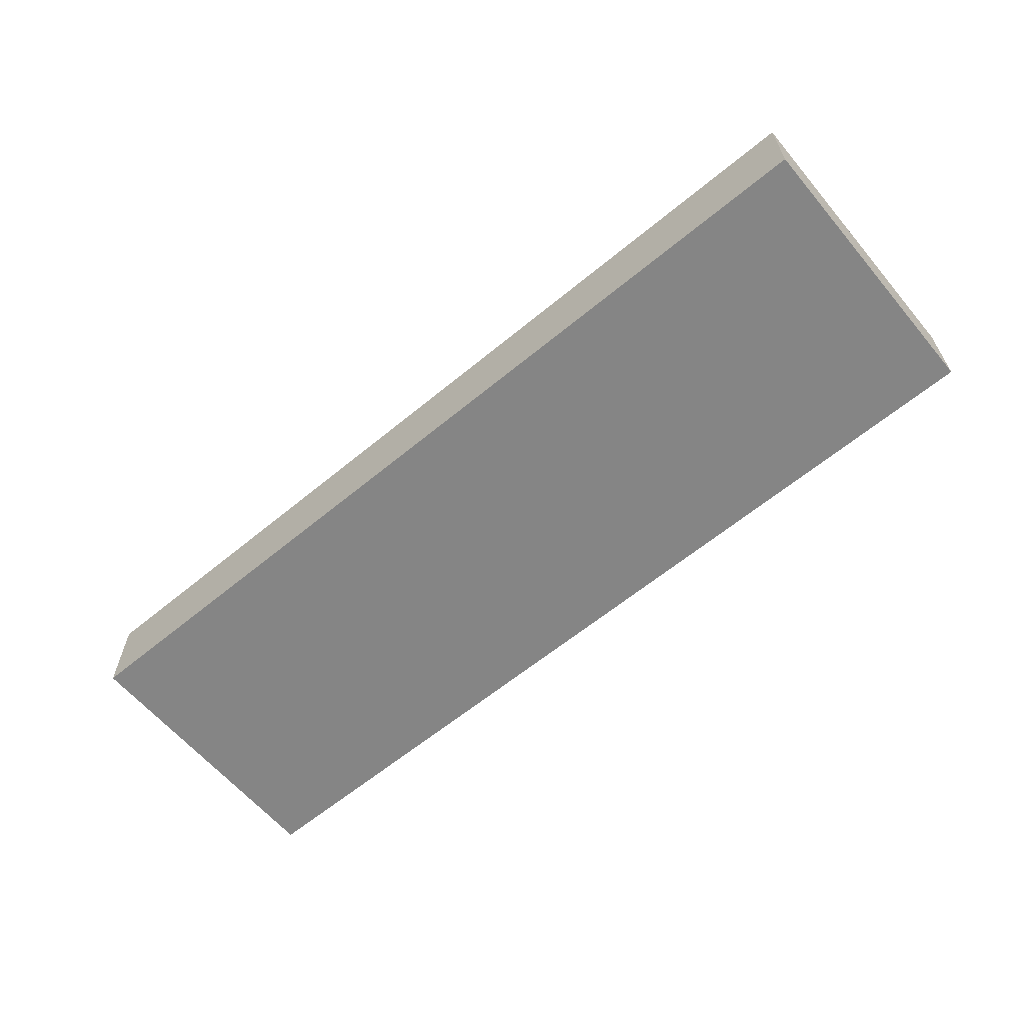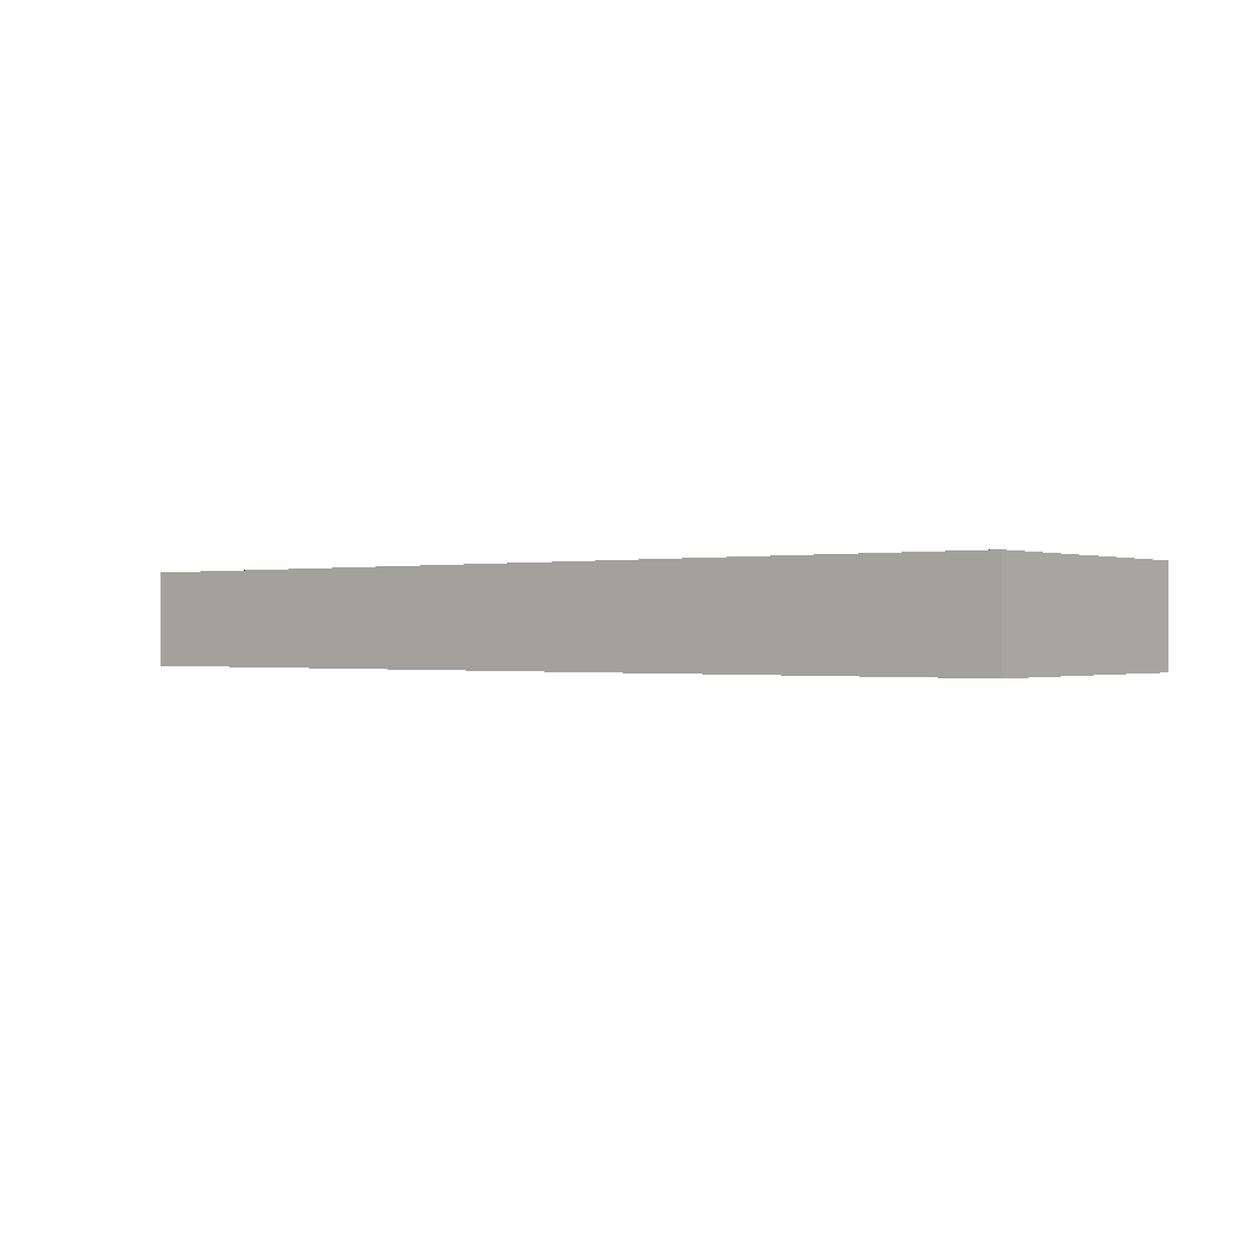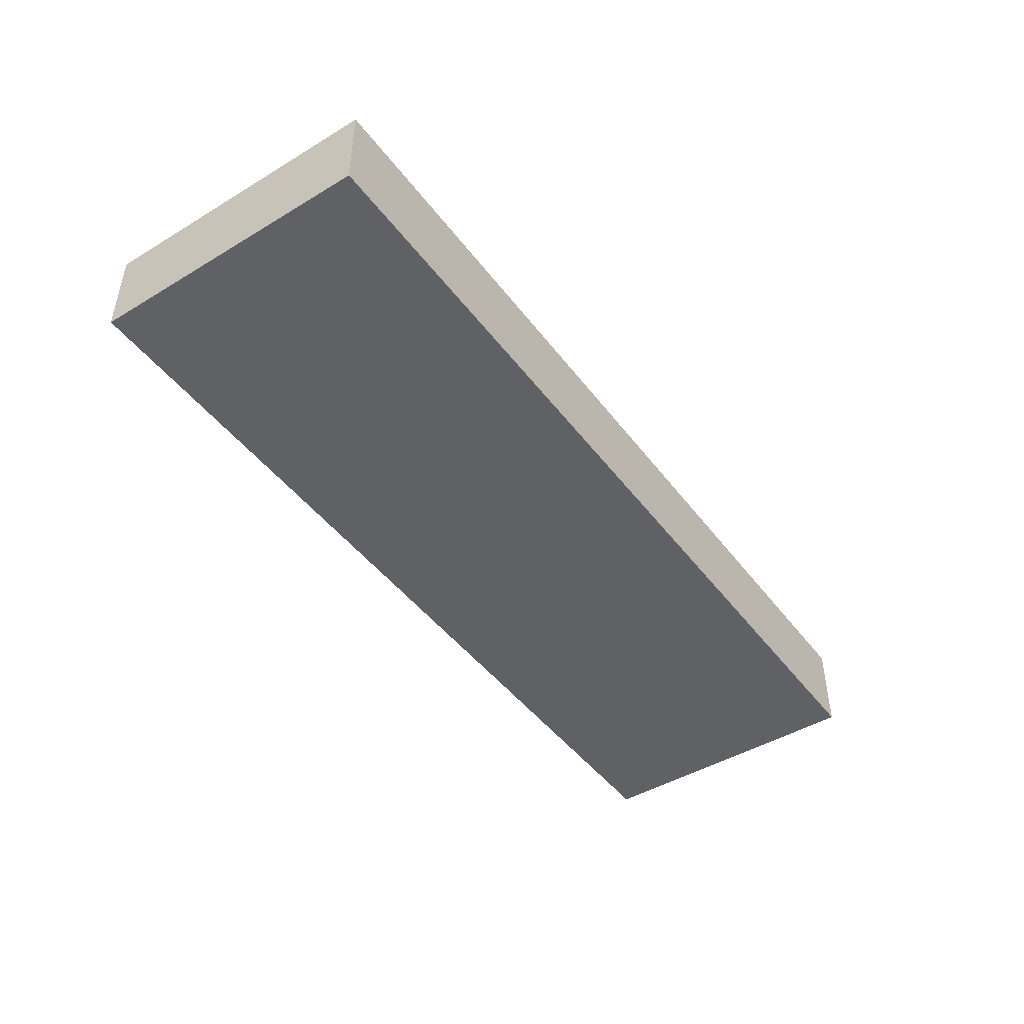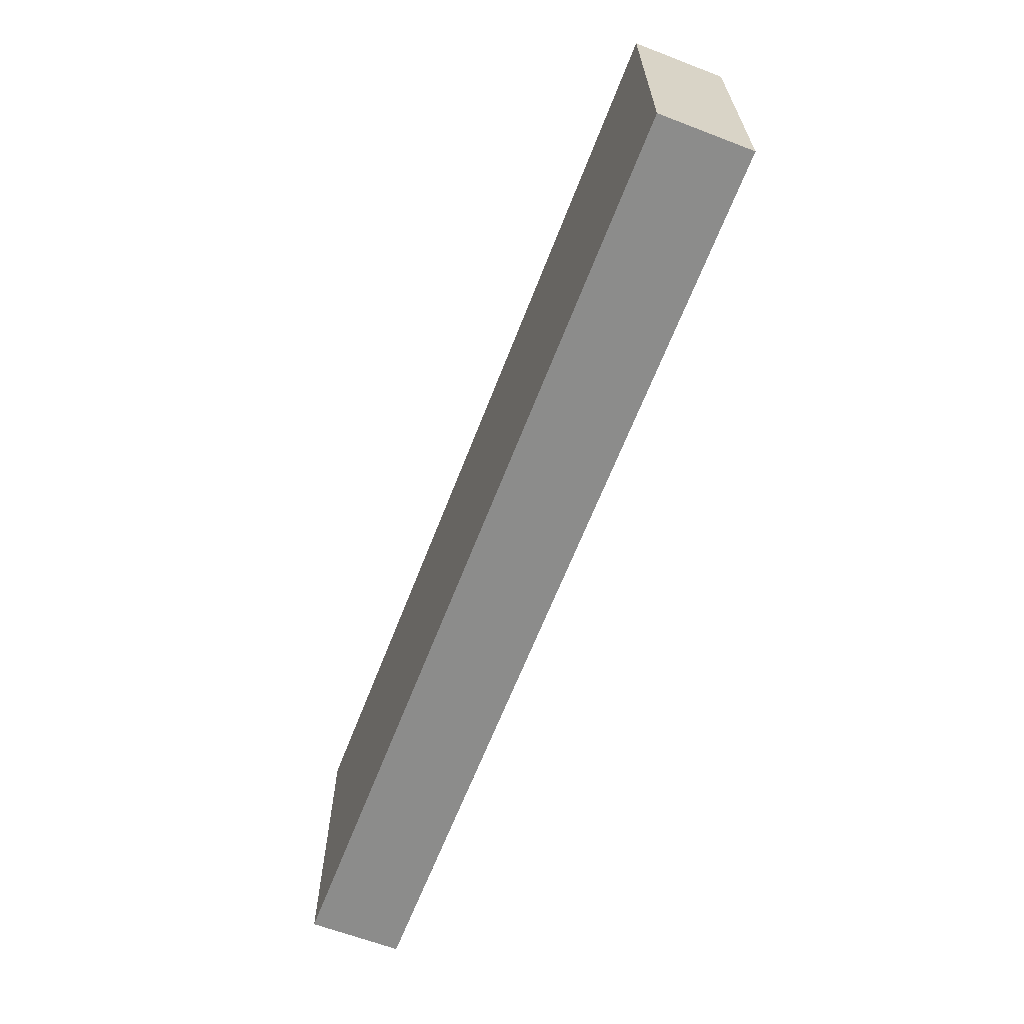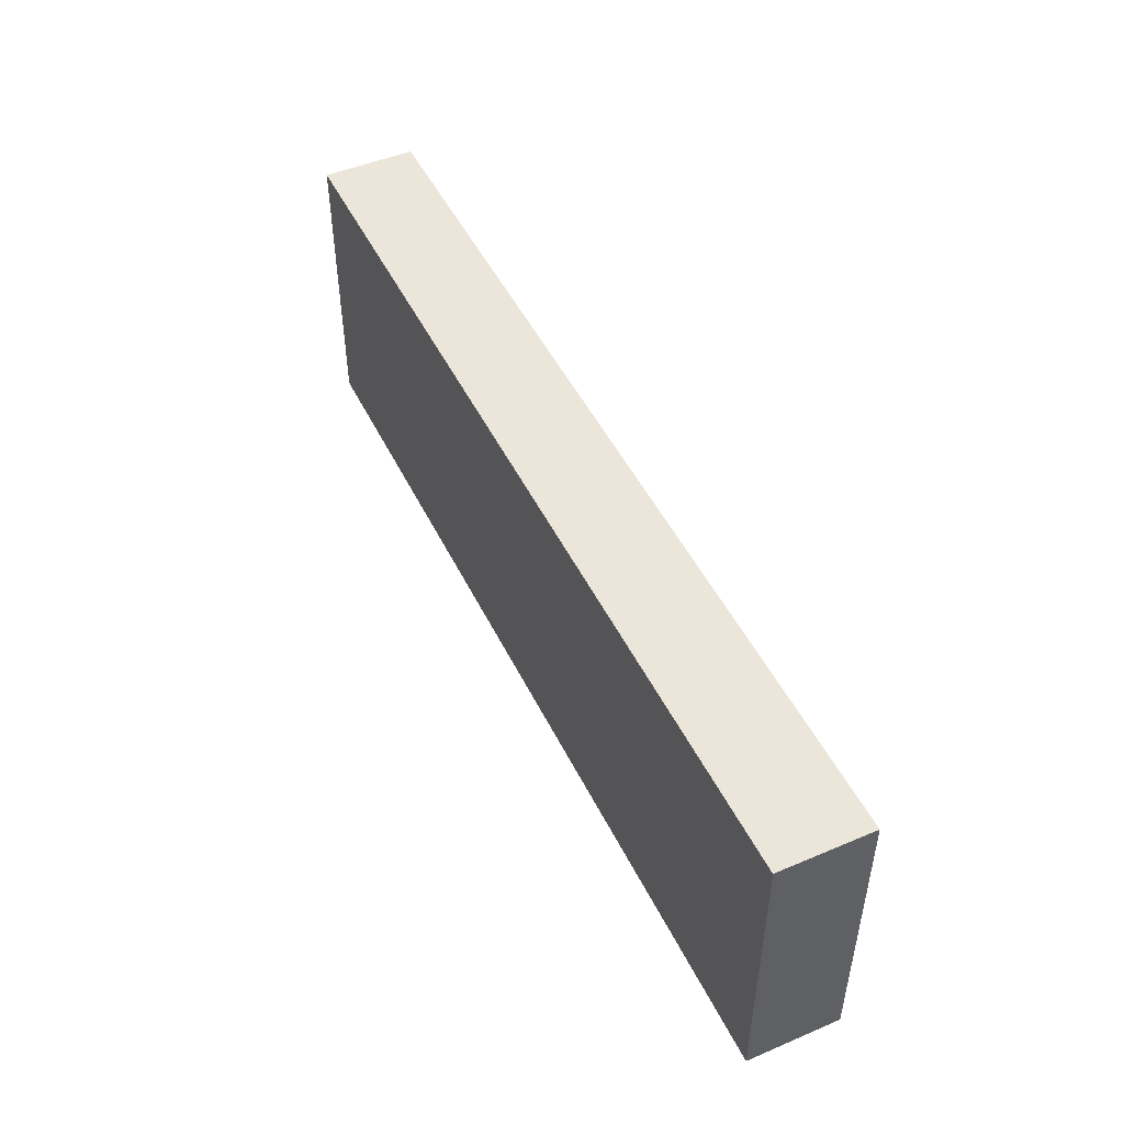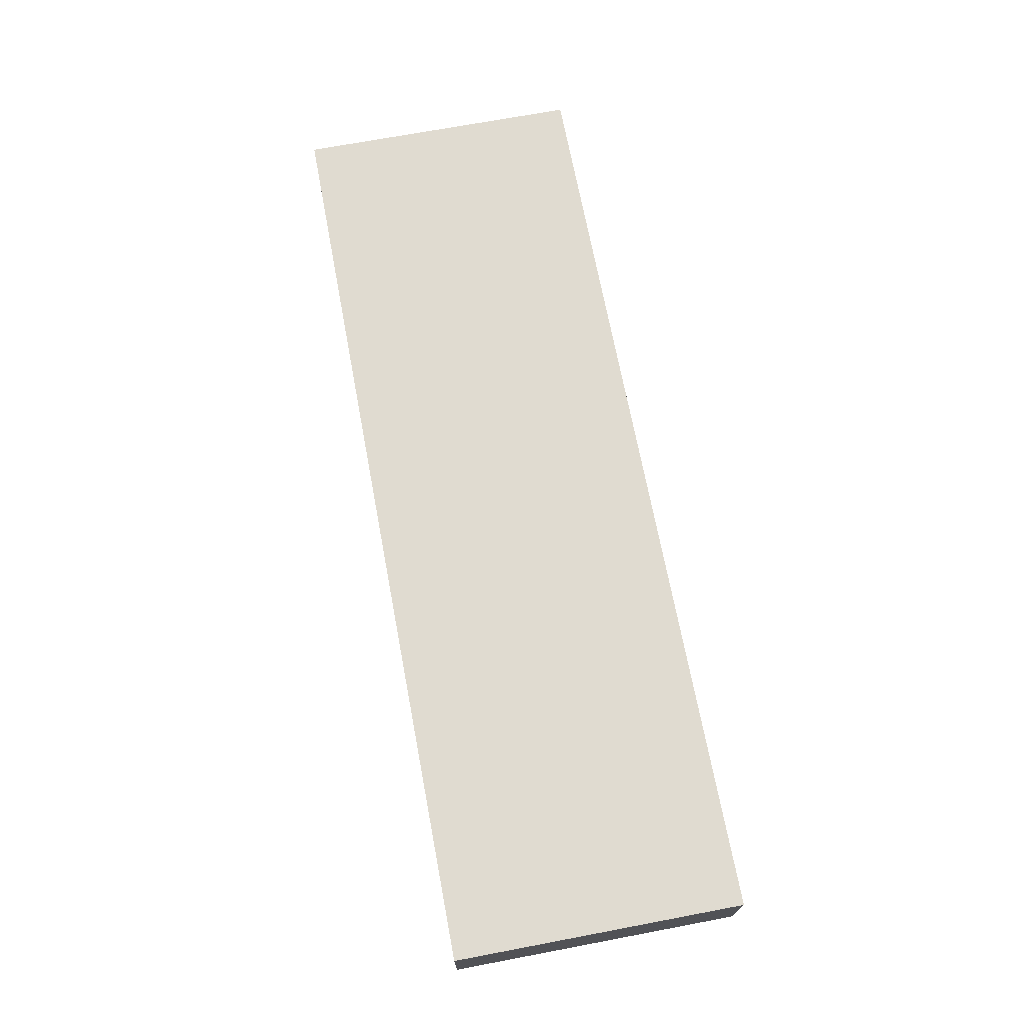
<metadata>
{"format":"obj","ext":"obj","renderer":"f3d","projection":"perspective","resolution":1024,"background":"white","views":[{"elev":-61.8,"azim":-140.0,"up":"+Y"},{"elev":-0.4,"azim":38.3,"up":"+Y"},{"elev":-45.6,"azim":-55.3,"up":"+Y"},{"elev":-64.1,"azim":-111.1,"up":"+Z"},{"elev":48.3,"azim":-115.3,"up":"+Z"},{"elev":70.0,"azim":-100.7,"up":"+Y"}]}
</metadata>
<code>
v 1.28 -0.32 0.4
v 1.28 -0.32 0
v 1.28 -0.1925 0
v 1.28 -0.1925 0.4
v 1.179e-17 -0.1925 0
v 1.179e-17 -0.1925 0.4
v 1.959e-17 -0.32 0
v 1.959e-17 -0.32 0.4
f 1 2 3
f 4 1 3
f 4 3 5
f 6 4 5
f 6 5 7
f 8 6 7
f 8 7 2
f 1 8 2
f 5 3 2
f 5 2 7
f 1 4 6
f 8 1 6

</code>
